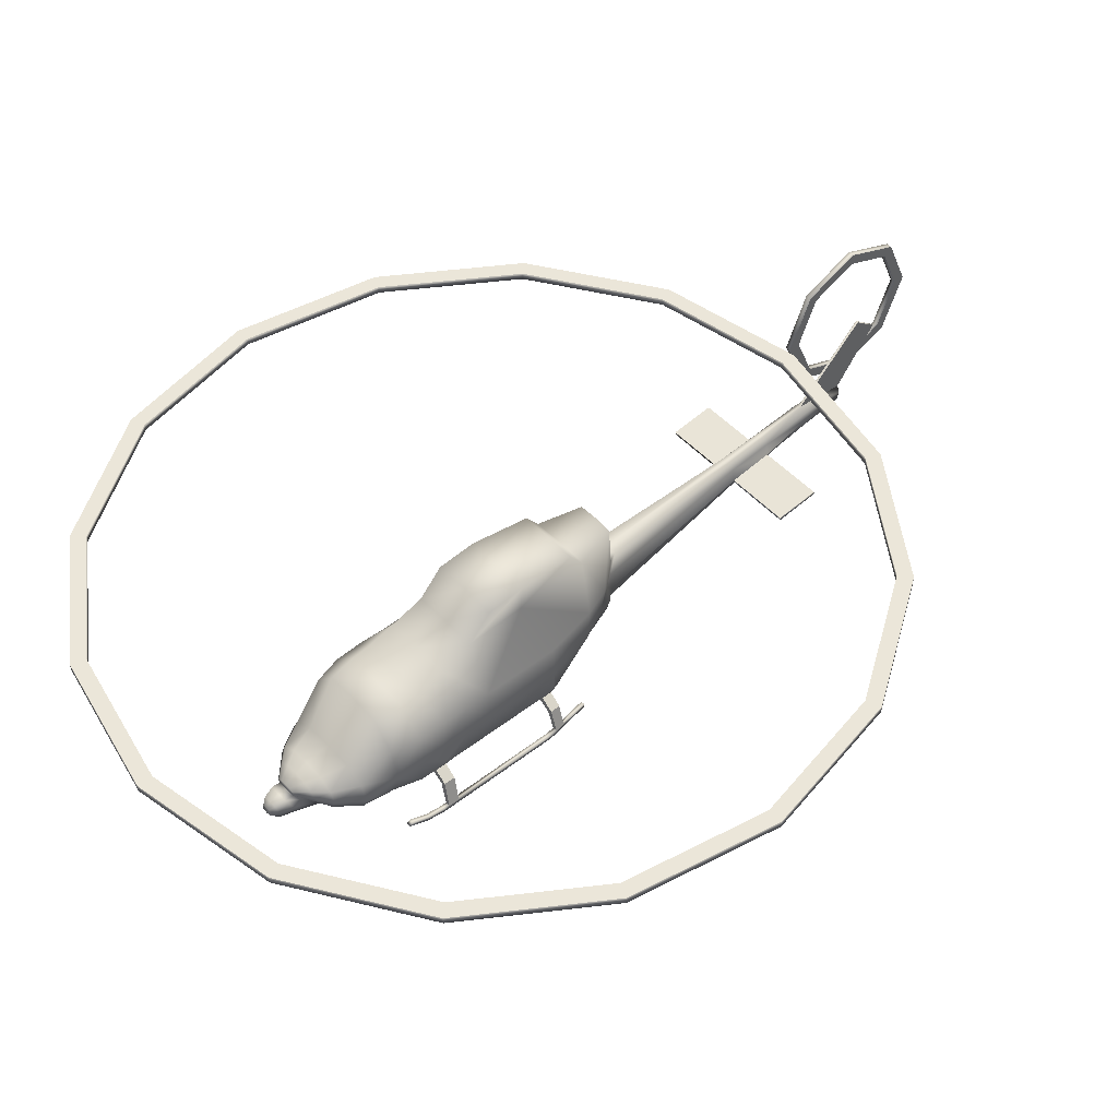
<metadata>
{"format":"obj","ext":"obj","renderer":"f3d","projection":"perspective","resolution":1024,"background":"white","views":[{"elev":49.3,"azim":-130.6,"up":"+Y"}]}
</metadata>
<code>
o B412_Circle.006
v -0.03949 3.668 -6.209
v -2.719 3.679 -5.677
v -4.99 3.709 -4.159
v -6.508 3.755 -1.888
v -7.041 3.808 0.7905
v -6.508 3.862 3.469
v -4.99 3.907 5.74
v -2.719 3.938 7.258
v -0.03949 3.948 7.79
v 2.64 3.938 7.258
v 4.911 3.907 5.74
v 6.429 3.862 3.469
v 6.962 3.808 0.7905
v 6.429 3.755 -1.888
v 4.911 3.709 -4.159
v 2.64 3.679 -5.677
v -0.03949 3.674 -5.931
v -2.612 3.684 -5.419
v -4.793 3.713 -3.962
v -6.25 3.757 -1.782
v -6.762 3.808 0.7905
v -6.25 3.86 3.363
v -4.793 3.903 5.543
v -2.612 3.933 7
v -0.03949 3.943 7.512
v 2.533 3.933 7
v 4.714 3.903 5.543
v 6.171 3.86 3.363
v 6.683 3.808 0.7905
v 6.171 3.757 -1.782
v 4.714 3.713 -3.962
v 2.533 3.684 -5.419
v -2.719 3.546 -5.674
v -0.03949 3.536 -6.207
v -4.99 3.577 -4.157
v -6.508 3.622 -1.886
v -7.041 3.676 0.7931
v -6.508 3.73 3.472
v -4.99 3.775 5.743
v -2.719 3.805 7.26
v -0.03949 3.816 7.793
v 2.64 3.805 7.26
v 4.911 3.775 5.743
v 6.429 3.73 3.472
v 6.962 3.676 0.7931
v 6.429 3.622 -1.886
v 4.911 3.577 -4.157
v 2.64 3.546 -5.674
v -2.612 3.552 -5.416
v -0.03949 3.541 -5.928
v -4.793 3.581 -3.959
v -6.25 3.624 -1.779
v -6.762 3.676 0.7931
v -6.25 3.727 3.365
v -4.793 3.771 5.546
v -2.612 3.8 7.003
v -0.03949 3.811 7.514
v 2.533 3.8 7.003
v 4.714 3.771 5.546
v 6.171 3.727 3.365
v 6.683 3.676 0.7931
v 6.171 3.624 -1.779
v 4.714 3.581 -3.959
v 2.533 3.552 -5.416
v -0.687 2.455 -1.631
v -1.161 1.978 -1.631
v -1.196 1.398 -1.631
v -1.161 0.903 -1.631
v -0.687 0.5654 -1.631
v -0.4006 1.51 -3.15
v -0.6649 1.364 -3.15
v -0.7617 1.165 -3.15
v -0.6649 0.9653 -3.15
v -0.4006 0.8195 -3.15
v -0.1421 1.348 -3.61
v -0.2173 1.321 -3.61
v -0.2448 1.285 -3.61
v -0.2173 1.248 -3.61
v -0.2194 1.222 -3.61
v -1.051 1.128 -2.699
v -0.9153 0.8507 -2.699
v -0.5452 1.608 -2.699
v -0.5452 0.6477 -2.699
v -0.9153 1.405 -2.699
v -1.023 0.903 -2.128
v -0.6074 2.416 -2.128
v -0.6074 0.6023 -2.128
v -1.023 1.964 -2.128
v -1.175 1.398 -2.128
v -0.687 2.928 0.947
v -1.161 2.006 1.252
v -1.196 1.398 1.252
v -0.4011 3 3.16
v -0.893 2.22 2.639
v -0.7829 1.525 2.639
v -0.6776 1.141 2.639
v -0.4102 0.8598 2.639
v -0.343 2.081 3.267
v -0.5653 1.773 2.991
v -0.6466 1.478 2.991
v -0.5653 1.184 2.991
v -0.343 0.9677 2.991
v -0.4769 0.7467 2.179
v -0.8091 1.035 2.179
v -1.03 2.142 2.179
v -0.6116 2.96 2.36
v -0.9784 1.43 2.179
v -0.687 2.491 -1.32
v -1.383 0.1381 1.297
v -1.161 2.013 -1.106
v -1.196 1.398 -1.106
v -1.409 0.1117 1.109
v -0.687 2.651 -0.7668
v -0.687 0.5629 -0.6297
v -1.161 1.993 -0.6297
v -1.196 1.398 -0.6297
v -1.161 0.903 -0.6297
v -0.687 2.855 -0.158
v -0.687 0.5596 -0.1688
v -1.161 2.006 -0.1688
v -1.196 1.398 -0.1688
v -1.161 0.903 -0.1688
v -0.05986 2.377 9.034
v -0.1589 2.312 8.989
v -0.1773 2.224 8.927
v -0.1589 2.137 8.865
v -0.05986 2.072 8.82
v -0.06186 2.464 8.09
v -0.06186 1.967 8.176
v -0.1706 2.072 8.158
v -0.1706 2.359 8.108
v -0.1908 2.215 8.133
v -0.07122 3.435 9.796
v -0.06186 3.761 9.389
v -0.1939 1.92 7.163
v -0.09949 2.361 7.113
v -0.09949 1.719 7.179
v -0.1939 2.225 7.127
v -0.2178 1.975 7.148
v -0.2027 1.819 6.335
v -0.1115 2.286 6.292
v -0.1115 1.606 6.349
v -0.2027 2.143 6.304
v -0.228 1.877 6.323
v -1.42 1.877 6.323
v -1.42 1.975 7.148
v -1.42 1.92 7.163
v -1.42 1.819 6.335
v -1.161 0.903 1.15
v -1.126 0.903 1.34
v -1.169 0.9878 1.248
v -0.6663 0.583 1.341
v -0.687 0.5596 1.15
v -0.5476 0.554 1.248
v -0.687 0.5596 -1.006
v -0.687 0.5596 -1.217
v -0.5359 0.5536 -1.111
v -1.161 0.903 -1.217
v -1.161 0.903 -1.006
v -1.169 0.9959 -1.111
v -1.31 0.1383 1.298
v -1.326 0.1117 1.109
v -1.326 0.08569 -1.079
v -1.326 0.08569 -1.29
v -1.409 0.08569 -1.29
v -1.409 0.08569 -1.079
v -1.31 0.06267 1.309
v -1.383 0.0625 1.307
v -1.326 0.009324 -1.079
v -1.409 0.009324 -1.079
v -1.326 0.03609 1.119
v -1.409 0.03609 1.119
v -1.409 0.009324 -1.29
v -1.326 0.009324 -1.29
v -1.311 0.1861 1.448
v -1.383 0.1861 1.447
v -1.311 0.1098 1.448
v -1.383 0.1098 1.447
v -1.409 0.08569 -1.388
v -1.326 0.08569 -1.388
v -1.409 0.009324 -1.388
v -1.326 0.009324 -1.388
v -1.409 0.3003 -2.07
v -1.326 0.3003 -2.07
v -1.409 0.2548 -2.132
v -1.326 0.2548 -2.132
v -1.326 0.14 -1.721
v -1.409 0.14 -1.721
v -1.409 0.07913 -1.751
v -1.326 0.07913 -1.751
v -1.17 0.4545 -1.04
v -1.17 0.4545 -1.251
v -1.261 0.5149 -1.04
v -1.261 0.5149 -1.251
v -1.174 0.4538 1.305
v -1.18 0.4498 1.113
v -1.267 0.5067 1.113
v -1.257 0.5099 1.303
v -0.9356 0.5329 1.132
v -1.02 0.6422 1.132
v -1.007 0.6446 1.322
v -0.9271 0.5374 1.323
v -0.9328 0.5333 -1.234
v -0.9328 0.5333 -1.023
v -1.017 0.6436 -1.023
v -1.017 0.6436 -1.234
v -0.03949 2.485 -1.631
v 0.608 2.455 -1.631
v 1.082 1.978 -1.631
v 1.117 1.398 -1.631
v 1.082 0.903 -1.631
v 0.608 0.5654 -1.631
v -0.03949 0.5359 -1.631
v -0.03949 1.552 -3.15
v 0.3216 1.51 -3.15
v 0.586 1.364 -3.15
v 0.6827 1.165 -3.15
v 0.586 0.9653 -3.15
v 0.3216 0.8195 -3.15
v -0.03949 0.777 -3.15
v -0.03949 1.356 -3.61
v 0.06315 1.348 -3.61
v 0.1383 1.321 -3.61
v 0.1658 1.285 -3.61
v 0.1383 1.248 -3.61
v 0.1404 1.222 -3.61
v -0.03949 1.214 -3.61
v -0.03949 1.285 -3.628
v -0.03949 0.6173 -2.699
v 0.9719 1.128 -2.699
v 0.8364 0.8507 -2.699
v -0.03949 1.639 -2.699
v 0.4662 1.608 -2.699
v 0.4662 0.6477 -2.699
v 0.8364 1.405 -2.699
v 0.9442 0.903 -2.128
v 0.5284 2.416 -2.128
v 0.5284 0.6023 -2.128
v 0.9442 1.964 -2.128
v -0.03949 0.5665 -2.128
v 1.096 1.398 -2.128
v -0.03949 2.452 -2.128
v 0.608 2.928 0.947
v 1.082 2.006 1.252
v 1.117 1.398 1.252
v -0.03949 0.5338 1.248
v -0.03949 3.022 3.162
v 0.3222 3 3.16
v 0.814 2.22 2.639
v 0.8489 1.525 2.639
v 0.545 1.141 2.639
v 0.2398 0.8598 2.639
v -0.03949 0.8379 2.639
v -0.03949 2.098 3.269
v 0.2641 2.081 3.267
v 0.4863 1.773 2.991
v 0.5676 1.478 2.991
v 0.4863 1.184 2.991
v 0.2641 0.9677 2.991
v -0.03949 0.9508 2.991
v 0.3979 0.7467 2.179
v 0.7301 1.035 2.179
v -0.03949 2.983 2.36
v 0.9514 2.142 2.179
v 0.5326 2.96 2.36
v -0.03949 0.7242 2.179
v 0.8994 1.43 2.179
v 0.608 2.491 -1.32
v 1.304 0.1381 1.297
v 1.082 2.013 -1.106
v -0.03949 0.5338 -1.196
v 1.117 1.398 -1.106
v -0.03949 2.512 -1.32
v 1.33 0.1117 1.109
v 0.608 2.651 -0.7668
v 0.608 0.5629 -0.6297
v 1.082 1.993 -0.6297
v -0.03949 0.5398 -0.6297
v 1.117 1.398 -0.6297
v -0.03949 2.674 -0.7668
v 1.082 0.903 -0.6297
v 0.608 2.855 -0.158
v 0.608 0.5596 -0.1688
v 1.082 2.006 -0.1688
v -0.03949 0.5338 -0.1688
v 1.117 1.398 -0.1688
v -0.03949 2.881 -0.158
v 1.082 0.903 -0.1688
v -0.03949 2.382 9.037
v -0.01911 2.377 9.034
v 0.07988 2.312 8.989
v 0.09835 2.224 8.927
v 0.07988 2.137 8.865
v -0.01911 2.072 8.82
v -0.03949 2.067 8.816
v -0.01712 2.464 8.09
v -0.03949 2.472 8.088
v -0.01712 1.967 8.176
v 0.09158 2.072 8.158
v 0.09158 2.359 8.108
v -0.03949 1.959 8.178
v 0.1119 2.215 8.133
v -0.007751 3.435 9.796
v -0.03949 3.439 9.801
v -0.01712 3.761 9.389
v -0.03949 3.766 9.394
v -0.03949 2.371 7.111
v 0.1149 1.92 7.163
v 0.02051 2.361 7.113
v 0.02051 1.719 7.179
v 0.1149 2.225 7.127
v -0.03949 1.709 7.181
v 0.1388 1.975 7.148
v -0.03949 2.298 6.291
v 0.1238 1.819 6.335
v 0.03254 2.286 6.292
v 0.03254 1.606 6.349
v 0.1238 2.143 6.304
v -0.03949 1.595 6.35
v 0.149 1.877 6.323
v 1.341 1.877 6.323
v 1.341 1.975 7.148
v 1.341 1.92 7.163
v 1.341 1.819 6.335
v 1.082 0.903 1.15
v 1.047 0.903 1.34
v 1.09 0.9878 1.248
v 0.5873 0.583 1.341
v 0.608 0.5596 1.15
v 0.4686 0.554 1.248
v 0.608 0.5596 -1.006
v 0.608 0.5596 -1.217
v 0.457 0.5536 -1.111
v 1.082 0.903 -1.217
v 1.082 0.903 -1.006
v 1.09 0.9959 -1.111
v 1.231 0.1383 1.298
v 1.247 0.1117 1.109
v 1.247 0.08569 -1.079
v 1.247 0.08569 -1.29
v 1.33 0.08569 -1.29
v 1.33 0.08569 -1.079
v 1.231 0.06267 1.309
v 1.304 0.0625 1.307
v 1.247 0.009324 -1.079
v 1.33 0.009324 -1.079
v 1.247 0.03609 1.119
v 1.33 0.03609 1.119
v 1.33 0.009324 -1.29
v 1.247 0.009324 -1.29
v 1.232 0.1861 1.448
v 1.304 0.1861 1.447
v 1.232 0.1098 1.448
v 1.304 0.1098 1.447
v 1.33 0.08569 -1.388
v 1.247 0.08569 -1.388
v 1.33 0.009324 -1.388
v 1.247 0.009324 -1.388
v 1.33 0.3003 -2.07
v 1.247 0.3003 -2.07
v 1.33 0.2548 -2.132
v 1.247 0.2548 -2.132
v 1.247 0.14 -1.721
v 1.33 0.14 -1.721
v 1.33 0.07913 -1.751
v 1.247 0.07913 -1.751
v 1.091 0.4545 -1.04
v 1.091 0.4545 -1.251
v 1.182 0.5149 -1.04
v 1.182 0.5149 -1.251
v 1.095 0.4538 1.305
v 1.101 0.4498 1.113
v 1.188 0.5067 1.113
v 1.178 0.5099 1.303
v 0.8567 0.5329 1.132
v 0.9406 0.6422 1.132
v 0.9284 0.6446 1.322
v 0.8481 0.5374 1.323
v 0.8538 0.5333 -1.234
v 0.8538 0.5333 -1.023
v 0.9383 0.6436 -1.023
v 0.9383 0.6436 -1.234
v 0.3872 3.661 8.051
v 0.3872 4.674 8.448
v 0.3872 5.109 9.444
v 0.3872 4.712 10.46
v 0.3872 3.714 10.89
v 0.3872 2.702 10.49
v 0.3872 2.267 9.497
v 0.3872 2.664 8.485
v 0.2821 3.661 8.051
v 0.2821 4.674 8.448
v 0.2821 5.109 9.444
v 0.2821 4.712 10.46
v 0.2821 3.714 10.89
v 0.2821 2.702 10.49
v 0.2821 2.267 9.497
v 0.2821 2.664 8.485
v 0.3872 2.812 8.628
v 0.3872 2.472 9.493
v 0.3872 2.844 10.35
v 0.3872 3.711 10.69
v 0.3872 4.564 10.31
v 0.3872 4.904 9.448
v 0.3872 4.532 8.595
v 0.3872 3.665 8.256
v 0.2821 3.665 8.256
v 0.2821 4.532 8.595
v 0.2821 4.904 9.448
v 0.2821 4.564 10.31
v 0.2821 3.711 10.69
v 0.2821 2.844 10.35
v 0.2821 2.472 9.493
v 0.2821 2.812 8.628
v -1.311 0.2946 1.767
v -1.383 0.2946 1.765
v -1.311 0.2182 1.767
v -1.383 0.2182 1.765
v 1.232 0.2946 1.767
v 1.304 0.2946 1.765
v 1.232 0.2182 1.767
v 1.304 0.2182 1.765
v -0.03949 2.224 8.927
v 1.247 0.009288 0.9116
v 1.33 0.009288 0.9116
v 1.33 0.08528 0.9063
v 1.247 0.08528 0.9063
v -1.326 0.009288 0.9116
v -1.409 0.009288 0.9116
v -1.409 0.08528 0.9063
v -1.326 0.08528 0.9063
v -0.03949 0.9266 -4.032
v -0.1342 0.9436 -4.032
v -0.03949 1.074 -4.032
v -0.1117 1.078 -4.032
v 0.05525 0.9436 -4.032
v 0.0327 1.078 -4.032
v 0.1974 0.8371 -3.576
v 0.1384 0.8841 -3.881
v 0.09602 1.166 -3.943
v 0.141 1.228 -3.762
v -0.03949 1.157 -3.943
v -0.03949 1.22 -3.762
v -0.03949 0.7944 -3.576
v -0.03949 0.8521 -3.881
v -0.22 1.228 -3.762
v -0.175 1.166 -3.943
v -0.2173 0.8841 -3.881
v -0.2764 0.8371 -3.576
v -0.4411 1.107 -3.38
v -0.3165 1.021 -3.38
v -0.03949 1.454 -3.38
v -0.2714 1.429 -3.38
v -0.4411 1.342 -3.38
v -0.5032 1.225 -3.38
v 0.3621 1.107 -3.38
v 0.2375 1.021 -3.38
v 0.1924 1.429 -3.38
v 0.3621 1.342 -3.38
v 0.4242 1.225 -3.38
v -0.1403 1.011 -4.032
v -0.03949 1 -4.032
v 0.0613 1.011 -4.032
v -0.2916 1.032 -3.669
v -0.2287 1.025 -3.912
v 0.2126 1.032 -3.669
v 0.1497 1.025 -3.912
v -0.687 3.41 0.9844
v -0.03949 3.436 0.9844
v -0.687 3.337 0.2815
v -0.6116 3.298 2.1
v -0.03949 3.32 2.1
v -0.03949 3.363 0.2815
v 0.608 3.41 0.9844
v 0.608 3.337 0.2815
v 0.5326 3.298 2.1
v -0.03949 2.111 3.462
v -0.2453 2.095 3.461
v -0.2453 1.009 3.207
v -0.3984 1.797 3.204
v -0.03949 0.9921 3.207
v -0.4539 1.504 3.205
v 0.1663 2.095 3.461
v 0.1663 1.009 3.207
v 0.3194 1.797 3.204
v 0.3749 1.504 3.205
v -0.4523 1.5 3.206
v -0.3925 1.211 3.207
v 0.3733 1.5 3.206
v 0.3135 1.211 3.207
f 153 200 149
f 152 201 202
f 155 205 204
f 156 206 158
f 376 329 325
f 328 377 326
f 331 381 335
f 382 332 334
f 42 41 57 58
f 51 35 33 49
f 43 42 58 59
f 36 35 51 52
f 44 43 59 60
f 37 36 52 53
f 45 44 60 61
f 54 38 37 53
f 62 46 45 61
f 55 39 38 54
f 24 23 7 8
f 40 39 55 56
f 48 47 63 64
f 32 16 1 17
f 49 33 34 50
f 57 41 40 56
f 20 4 5 21
f 47 46 62 63
f 27 11 12 28
f 28 12 13 29
f 26 25 9 10
f 20 19 3 4
f 34 48 64 50
f 18 17 1 2
f 22 21 5 6
f 27 26 10 11
f 30 14 15 31
f 23 22 6 7
f 30 29 13 14
f 31 15 16 32
f 24 8 9 25
f 196 197 200 199
f 201 150 149 200
f 338 372 373 274
f 337 371 372 338
f 290 296 305 303
f 367 380 379 368
f 323 308 315 324
f 320 313 322 321
f 339 367 368 340
f 164 165 194 192
f 370 369 342 341
f 161 195 198 109
f 374 371 337 269
f 198 201 200 197
f 191 204 205 193
f 382 381 369 370
f 368 379 382 370
f 204 203 156 155
f 377 378 371 374
f 376 377 374 373
f 372 375 376 373
f 371 378 375 372
f 153 199 200
f 325 326 377 376
f 152 150 201
f 380 331 332 379
f 155 159 205
f 334 335 381 382
f 156 203 206
f 378 328 329 375
f 192 194 206 203
f 373 374 269 274
f 166 193 194 165
f 134 128 123 133
f 146 139 144 145
f 147 148 140 135
f 19 18 2 3
f 163 164 192 191
f 390 383 406 399
f 205 159 158 206
f 193 205 206 194
f 195 196 199 202
f 161 162 196 195
f 340 368 370 341
f 162 112 197 196
f 109 198 197 112
f 163 191 193 166
f 369 367 339 342
f 381 380 367 369
f 191 192 203 204
f 202 199 153 152
f 376 375 329
f 328 378 377
f 331 380 381
f 382 379 332
f 384 385 404 405
f 195 202 201 198
f 413 397 396 412
f 406 383 384 405
f 414 398 397 413
f 409 393 392 408
f 407 391 398 414
f 392 391 407 408
f 388 389 400 401
f 404 385 386 403
f 412 396 395 411
f 403 386 387 402
f 394 393 409 410
f 389 390 399 400
f 395 394 410 411
f 387 388 401 402
f 79 78 228
f 76 75 228
f 227 79 228
f 77 76 228
f 78 77 228
f 75 221 228
f 94 98 93
f 95 99 94
f 246 154 153
f 157 156 69
f 336 334 210
f 159 117 116
f 487 140 144 482
f 149 150 151
f 152 153 154
f 149 151 92
f 155 156 157
f 158 159 160
f 226 228 225
f 223 228 222
f 227 228 226
f 224 228 223
f 225 228 224
f 222 228 221
f 255 249 248
f 256 250 249
f 279 335 336
f 488 142 140 487
f 490 317 484
f 325 327 326
f 328 330 329
f 331 333 332
f 334 336 335
f 160 111 67
f 294 293 423
f 124 125 423
f 291 290 423
f 295 294 423
f 125 126 423
f 292 291 423
f 289 123 423
f 126 127 423
f 293 292 423
f 123 124 423
f 290 289 423
f 127 295 423
f 147 135 139 146
f 21 22 54 53
f 9 8 40 41
f 22 23 55 54
f 10 9 41 42
f 23 24 56 55
f 11 10 42 43
f 24 25 57 56
f 12 11 43 44
f 25 26 58 57
f 26 27 59 58
f 121 116 117 122
f 14 13 45 46
f 27 28 60 59
f 15 14 46 47
f 2 1 34 33
f 28 29 61 60
f 16 15 47 48
f 3 2 33 35
f 29 30 62 61
f 1 16 48 34
f 4 3 35 36
f 30 31 63 62
f 17 18 49 50
f 5 4 36 37
f 31 32 64 63
f 18 19 51 49
f 6 5 37 38
f 32 17 50 64
f 19 20 52 51
f 7 6 38 39
f 20 21 53 52
f 179 165 164 180
f 89 85 68 67
f 232 233 215 214
f 218 231 234 219
f 233 235 216 215
f 219 234 229 220
f 96 104 103 97
f 456 218 219 457
f 458 459 223 222
f 183 185 189 188
f 81 83 87 85
f 73 74 83 81
f 133 123 289 304
f 235 239 241 230
f 234 238 240 229
f 233 237 239 235
f 231 236 238 234
f 272 210 209 270
f 241 210 211 236
f 207 208 237 242
f 236 211 212 238
f 489 490 258 257
f 95 94 105 107
f 265 243 474 476
f 217 230 231 218
f 154 246 152
f 286 284 244 245
f 127 126 130 129
f 261 262 251 252
f 249 264 265 248
f 266 261 252 253
f 250 267 264 249
f 262 267 250 251
f 248 265 263 247
f 71 84 82 70
f 94 99 98
f 260 253 252 259
f 95 100 99
f 328 326 262 261
f 122 149 92 121
f 282 287 473 475
f 329 283 288 325
f 267 245 244 264
f 329 246 285 283
f 264 244 243 265
f 326 245 267 262
f 151 150 92
f 95 107 104 96
f 97 103 266 253
f 430 429 172 112
f 212 211 334 332
f 268 208 207 273
f 211 210 334
f 272 336 210
f 337 338 347 343
f 114 155 157
f 278 271 333 276
f 276 331 335 281
f 313 320 318 311
f 287 118 470 473
f 116 111 160
f 160 159 116
f 275 268 273 280
f 405 404 409 408
f 418 178 177 417
f 278 276 283 285
f 84 80 89 88
f 276 281 288 283
f 311 318 316 309
f 294 298 299 293
f 289 290 303 304
f 291 300 296 290
f 292 302 300 291
f 293 299 302 292
f 308 313 302 299
f 302 313 311 300
f 311 309 296 300
f 298 310 308 299
f 301 312 310 298
f 483 255 254 477
f 305 296 297 306
f 309 316 314 307
f 310 317 315 308
f 270 209 208 268
f 319 317 310 312
f 282 275 280 287
f 85 87 69 68
f 486 257 256 485
f 481 484 317 319
f 128 136 138 131
f 488 479 142
f 324 321 322 323
f 324 315 320 321
f 313 308 323 322
f 146 145 148 147
f 245 325 288 286
f 174 169 170 173
f 482 480 99 100
f 418 416 176 178
f 174 164 163 169
f 170 166 165 173
f 183 188 187 184
f 348 274 269 344
f 354 344 269 352
f 343 344 354 353
f 422 421 353 354
f 352 269 337 351
f 452 458 222 221
f 181 173 165 179
f 182 174 173 181
f 180 164 174 182
f 185 183 184 186
f 186 190 189 185
f 184 187 190 186
f 190 182 181 189
f 359 364 365 361
f 188 189 181 179
f 188 179 180 187
f 358 356 363 366
f 340 341 355 356
f 162 431 430 112
f 348 425 426 274
f 172 168 109 112
f 345 424 427 339
f 105 106 90 91
f 72 73 81 80
f 74 220 229 83
f 284 282 243 244
f 442 440 437 434
f 72 80 84 71
f 230 241 236 231
f 134 306 297 128
f 467 439 436 463
f 455 72 71 454
f 455 450 73 72
f 453 70 214 452
f 260 102 97 253
f 70 82 232 214
f 232 82 86 242
f 80 81 85 89
f 132 139 135 130
f 238 212 213 240
f 235 230 217 216
f 88 66 65 86
f 87 240 213 69
f 89 67 66 88
f 119 114 278 285
f 330 328 246
f 246 266 103 152
f 90 118 120 91
f 347 424 425 348
f 104 150 152 103
f 209 210 241 239
f 246 328 261 266
f 107 105 91 92
f 298 294 295 301
f 83 229 240 87
f 102 101 96 97
f 255 256 249
f 137 135 140 142
f 256 257 250
f 100 95 96 101
f 98 254 247 93
f 285 246 153 119
f 429 428 171 172
f 208 209 239 237
f 329 330 246
f 187 180 182 190
f 327 245 326
f 66 67 111 110
f 271 157 69 213
f 332 333 212
f 65 66 110 108
f 207 65 108 273
f 178 168 167 177
f 395 396 388 387
f 333 331 276
f 337 343 353 351
f 115 110 111 116
f 113 108 110 115
f 336 272 279
f 279 281 335
f 122 117 114 119
f 153 149 122 119
f 121 120 115 116
f 113 280 273 108
f 120 118 113 115
f 118 287 280 113
f 150 104 107 92
f 259 252 251 258
f 251 250 257 258
f 450 451 74 73
f 284 277 275 282
f 301 129 137 312
f 344 343 347 348
f 278 114 157 271
f 128 297 307 136
f 94 93 106 105
f 295 127 129 301
f 133 304 306 134
f 454 71 70 453
f 272 270 277 279
f 138 136 141 143
f 136 307 314 141
f 139 138 143 144
f 486 320 315 489
f 333 271 213 212
f 480 478 98 99
f 478 477 254 98
f 459 460 224 223
f 114 117 159 155
f 148 145 144 140
f 158 68 69 156
f 296 309 307 297
f 245 327 325
f 255 248 247 254
f 346 345 350 349
f 86 65 207 242
f 171 167 168 172
f 339 340 350 345
f 341 342 346 349
f 363 364 359 360
f 171 162 161 167
f 177 167 161 175
f 176 175 161 109
f 422 354 352 420
f 286 279 277 284
f 178 176 109 168
f 341 349 357 355
f 349 350 358 357
f 350 340 356 358
f 360 359 361 362
f 365 366 362 361
f 366 363 360 362
f 357 358 366 365
f 460 217 218 456
f 364 355 357 365
f 356 355 364 363
f 129 130 135 137
f 397 389 388 396
f 426 427 338 274
f 427 424 347 338
f 281 279 286 288
f 426 425 346 342
f 303 305 306 304
f 126 125 132 130
f 125 124 131 132
f 93 247 263 106
f 82 84 88 86
f 485 256 255 483
f 132 131 138 139
f 270 268 275 277
f 479 102 260 481
f 410 403 402 411
f 411 402 401 412
f 398 390 389 397
f 392 384 383 391
f 391 383 390 398
f 393 385 384 392
f 394 386 385 393
f 406 405 408 407
f 404 403 410 409
f 400 399 414 413
f 401 400 413 412
f 394 395 387 386
f 399 406 407 414
f 417 415 416 418
f 263 265 476 472
f 420 419 421 422
f 342 339 427 426
f 91 120 121 92
f 417 177 175 415
f 416 415 175 176
f 421 419 351 353
f 420 352 351 419
f 124 123 128 131
f 137 142 319 312
f 67 68 158
f 158 160 67
f 431 162 171 428
f 424 345 346 425
f 430 166 170 429
f 431 163 166 430
f 431 428 169 163
f 170 169 428 429
f 232 242 237 233
f 13 12 44 45
f 8 7 39 40
f 463 436 432 462
f 461 462 432 433
f 439 445 432 436
f 465 447 435 461
f 447 442 434 435
f 445 448 433 432
f 220 74 449 444
f 444 449 448 445
f 79 227 443 446
f 446 443 442 447
f 451 79 446 464
f 464 446 447 465
f 219 220 444 438
f 438 444 445 439
f 457 219 438 466
f 466 438 439 467
f 227 226 441 443
f 443 441 440 442
f 441 466 467 440
f 226 457 466 441
f 449 464 465 448
f 74 451 464 449
f 448 465 461 433
f 435 434 462 461
f 437 463 462 434
f 224 460 456 225
f 216 217 460 459
f 76 454 453 75
f 78 79 451 450
f 75 453 452 221
f 77 78 450 455
f 77 455 454 76
f 440 467 463 437
f 214 215 458 452
f 215 216 459 458
f 225 456 457 226
f 474 475 473 469
f 476 474 469 472
f 471 472 469 468
f 468 469 473 470
f 243 282 475 474
f 90 106 471 468
f 106 263 472 471
f 118 90 468 470
f 142 479 481 319
f 318 485 483 316
f 141 314 477 478
f 143 141 478 480
f 257 486 489
f 144 143 480 482
f 101 102 479 488
f 260 259 484 481
f 320 486 485 318
f 316 483 477 314
f 315 317 490 489
f 258 490 484 259
f 101 488 487 100
f 100 487 482

</code>
